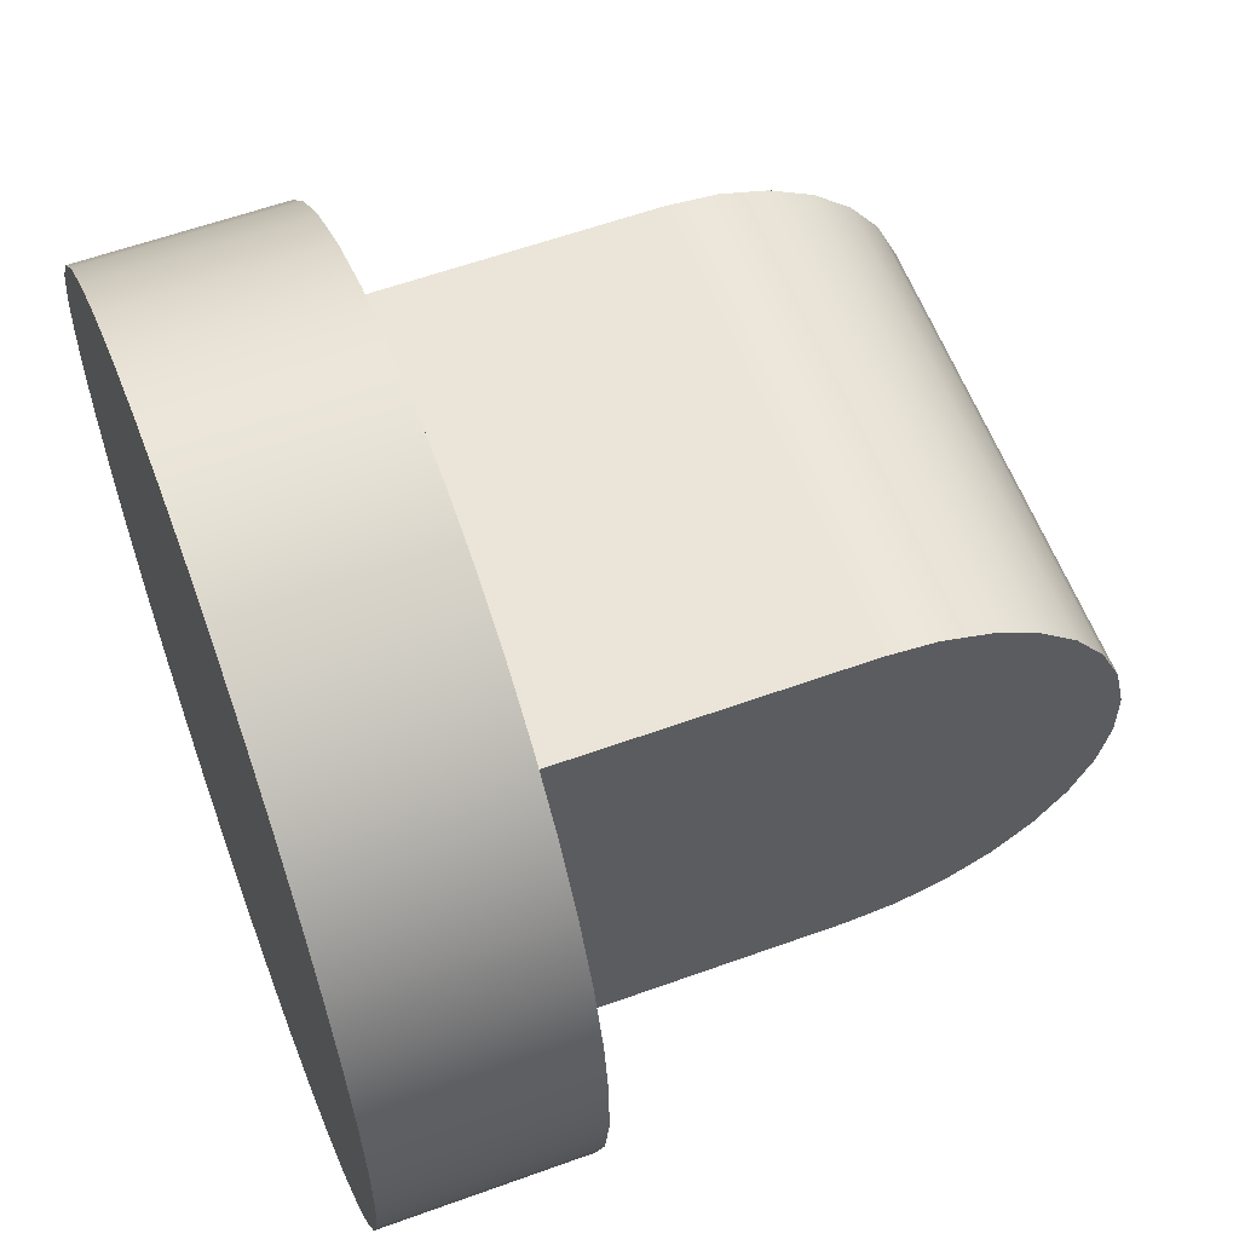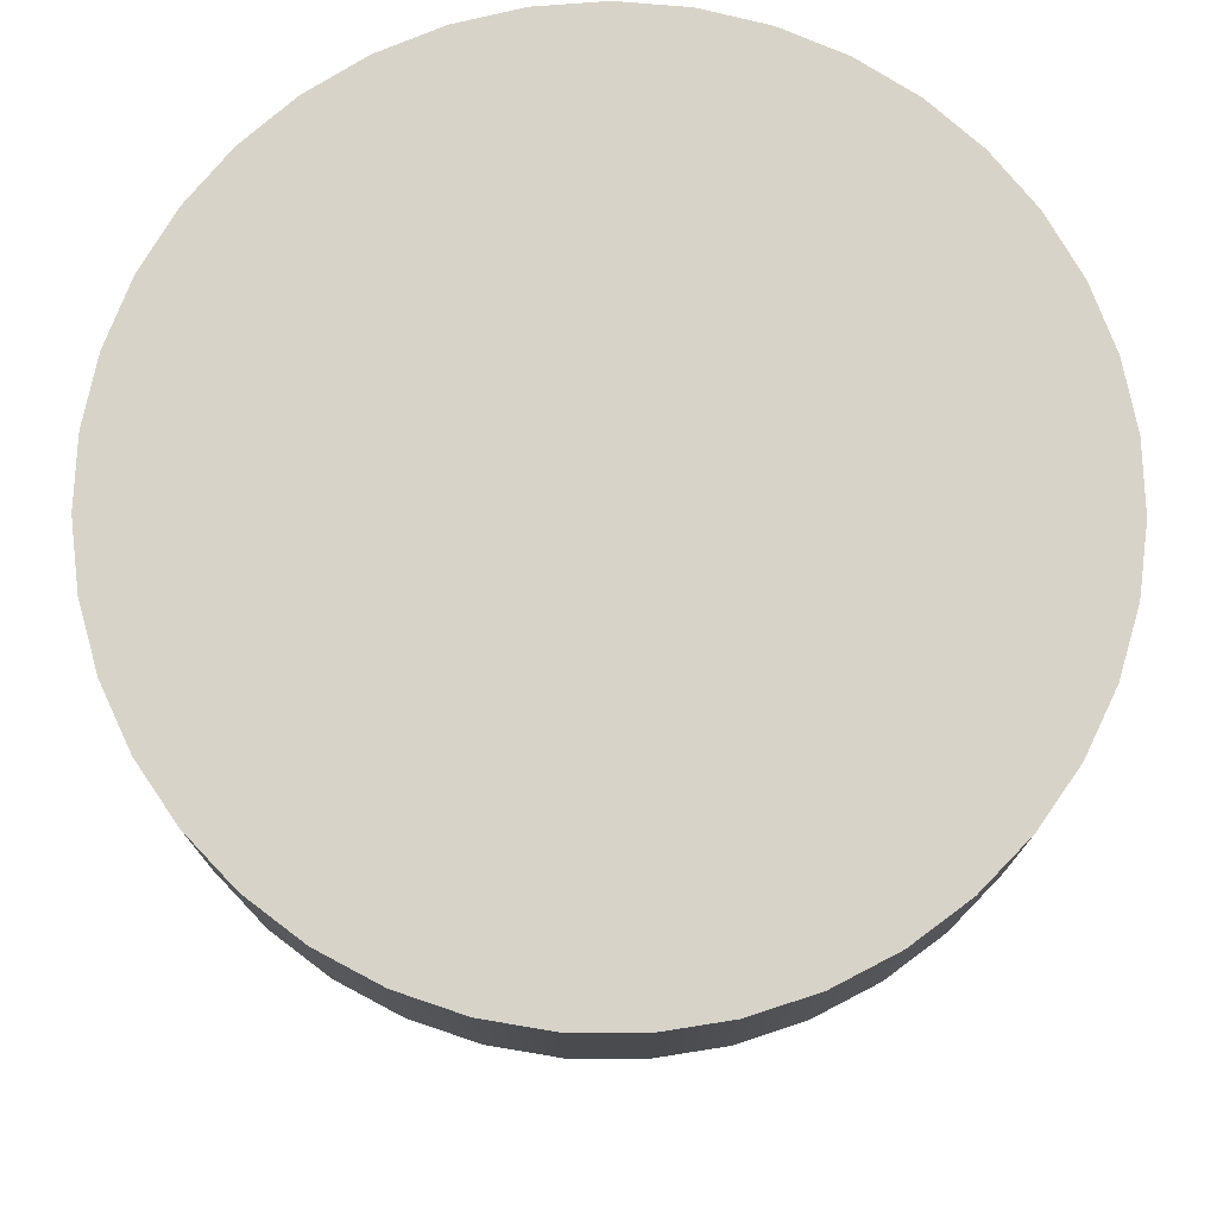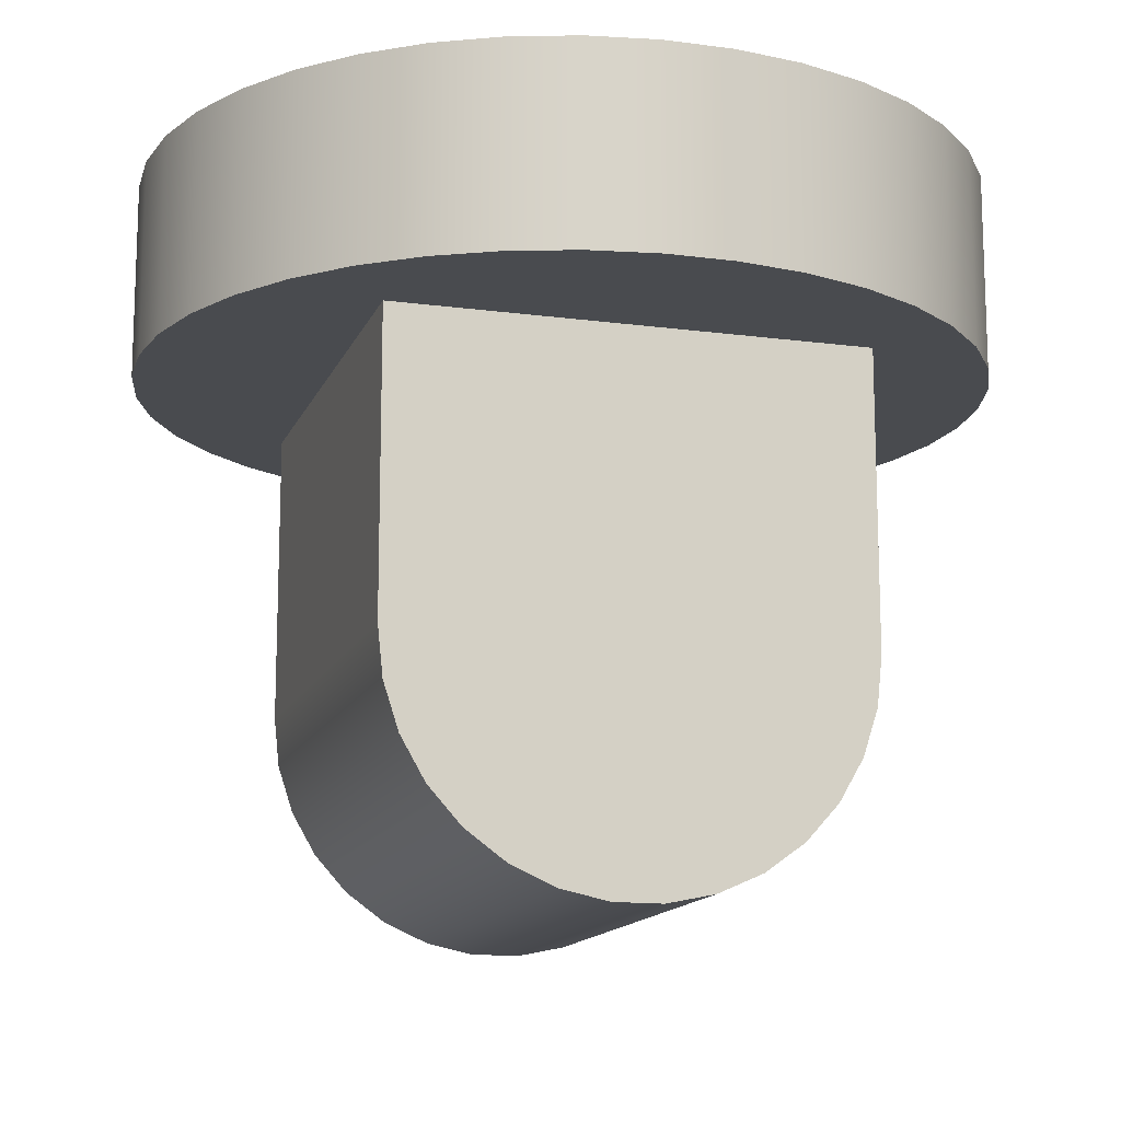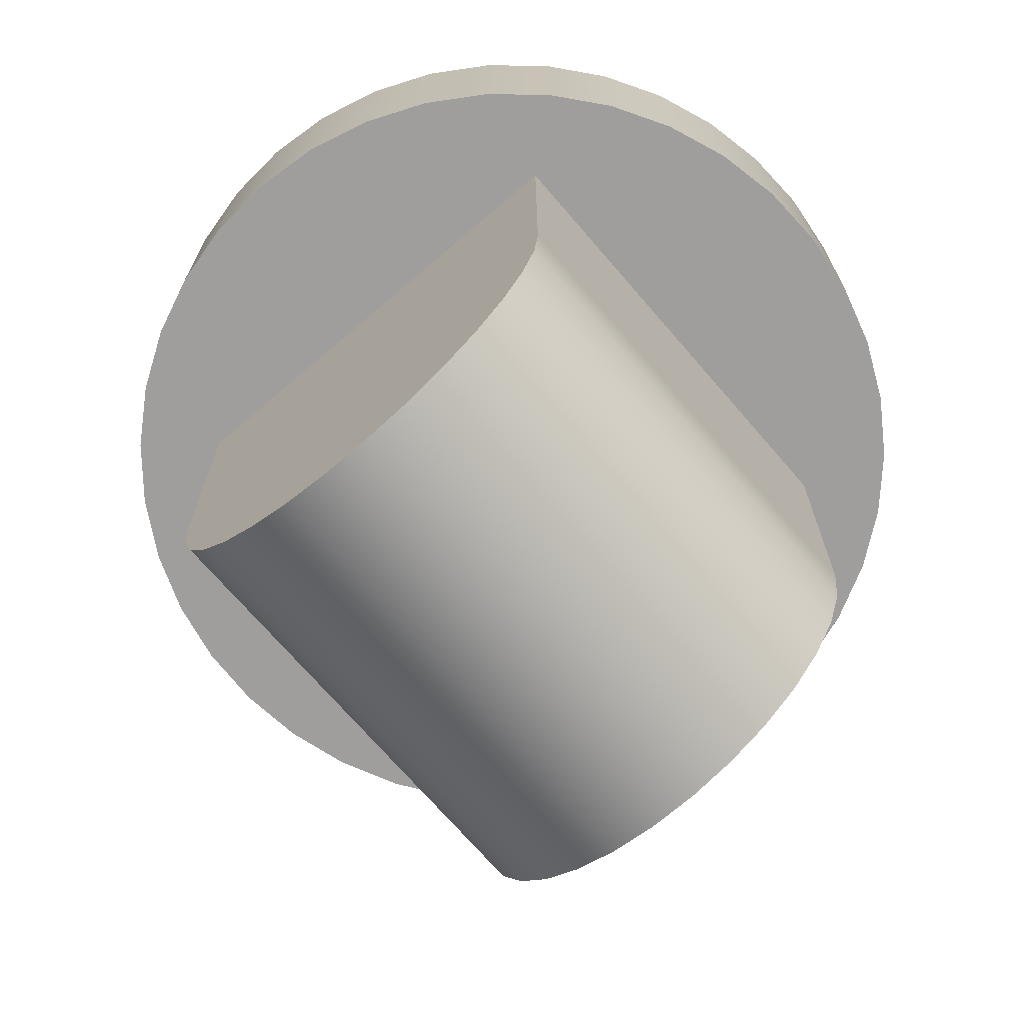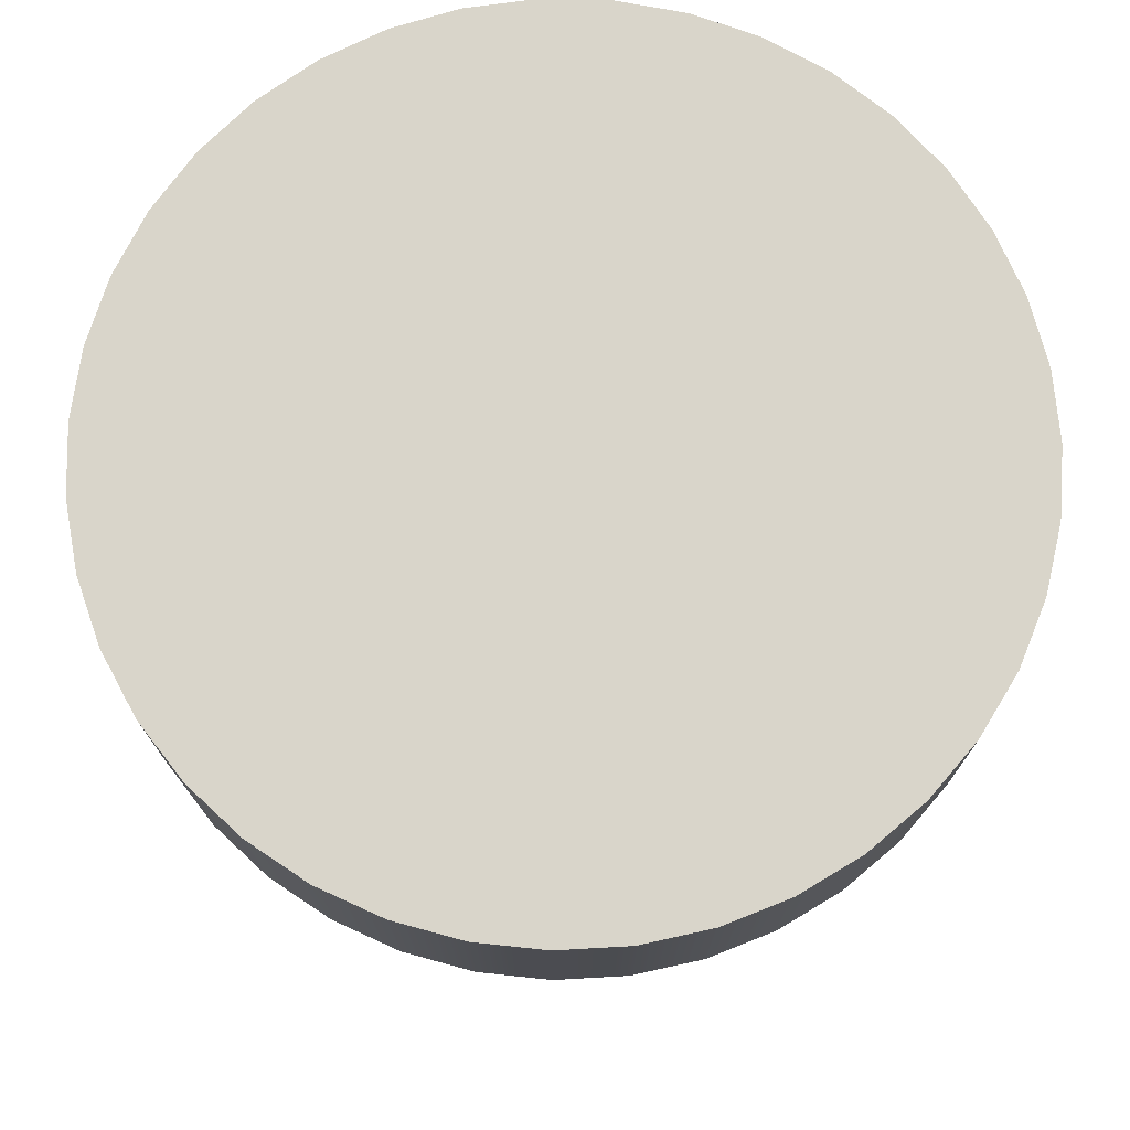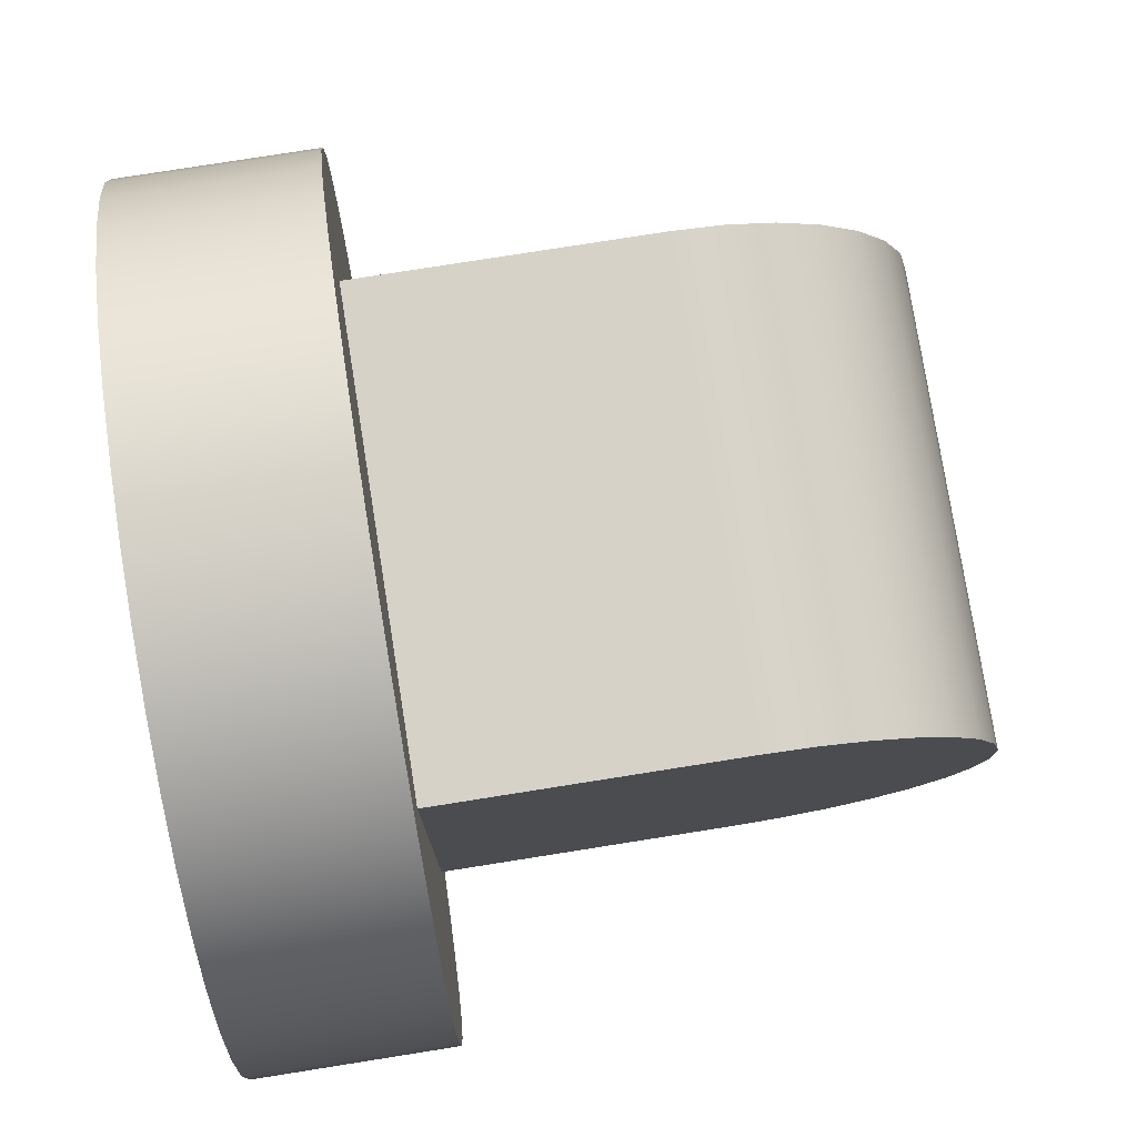
<metadata>
{"format":"obj","ext":"obj","renderer":"f3d","projection":"perspective","resolution":1024,"background":"white","views":[{"elev":58.8,"azim":-110.5,"up":"+Z"},{"elev":75.8,"azim":159.5,"up":"+Y"},{"elev":-13.9,"azim":-106.6,"up":"+Y"},{"elev":-70.9,"azim":130.7,"up":"+Y"},{"elev":74.6,"azim":-28.6,"up":"+Y"},{"elev":77.5,"azim":-99.0,"up":"+Z"}]}
</metadata>
<code>
o Body1:1
v 42.44 30 6.898
v 24 30 24
v 43 30 1e-06
v 24 30 -24
v 42.44 30 -6.898
v 40.79 30 -13.62
v 38.07 30 -19.98
v 34.38 30 -25.83
v 29.79 30 -31.01
v 24.43 30 -35.39
v 18.43 30 -38.85
v 11.96 30 -41.3
v 5.183 30 -42.69
v -1.731 30 -42.97
v -24 30 -24
v -8.601 30 -42.13
v -15.25 30 -40.21
v -21.5 30 -37.24
v -27.2 30 -33.31
v -32.19 30 -28.51
v -36.34 30 -22.98
v -39.56 30 -16.85
v -41.75 30 -10.29
v -42.86 30 -3.46
v -42.86 30 3.46
v -24 30 24
v -41.75 30 10.29
v -39.56 30 16.85
v -36.34 30 22.98
v -32.19 30 28.51
v -27.2 30 33.31
v -21.5 30 37.24
v -15.25 30 40.21
v -8.601 30 42.13
v -1.731 30 42.97
v 5.183 30 42.69
v 11.96 30 41.3
v 18.43 30 38.85
v 24.43 30 35.39
v 29.79 30 31.01
v 34.38 30 25.83
v 38.07 30 19.98
v 40.79 30 13.62
v 42.44 50 -6.898
v 43 50 2e-06
v 42.44 50 6.898
v 40.79 50 13.62
v 38.07 50 19.98
v 34.38 50 25.83
v 29.79 50 31.01
v 24.43 50 35.39
v 18.43 50 38.85
v 11.96 50 41.3
v 5.183 50 42.69
v -1.731 50 42.97
v -8.601 50 42.13
v -15.25 50 40.21
v -21.5 50 37.24
v -27.2 50 33.31
v -32.19 50 28.51
v -36.34 50 22.98
v -39.56 50 16.85
v -41.75 50 10.29
v -42.86 50 3.46
v -42.86 50 -3.46
v -41.75 50 -10.29
v -39.56 50 -16.85
v -36.34 50 -22.98
v -32.19 50 -28.51
v -27.2 50 -33.31
v -21.5 50 -37.24
v -15.25 50 -40.21
v -8.601 50 -42.13
v -1.731 50 -42.97
v 5.183 50 -42.69
v 11.96 50 -41.3
v 18.43 50 -38.85
v 24.43 50 -35.39
v 29.79 50 -31.01
v 34.38 50 -25.83
v 38.07 50 -19.98
v 40.79 50 -13.62
v 24 -1e-06 24
v 24 1e-06 -24
v 24 -4.99 -23.48
v 24 -9.762 -21.93
v 24 -14.11 -19.42
v 24 -17.84 -16.06
v 24 -20.78 -12
v 24 -22.83 -7.416
v 24 -23.87 -2.509
v 24 -23.87 2.509
v 24 -22.83 7.416
v 24 -20.78 12
v 24 -17.84 16.06
v 24 -14.11 19.42
v 24 -9.762 21.93
v 24 -4.99 23.48
v -24 -1e-06 24
v -24 1e-06 -24
v -24 -4.99 -23.48
v -24 -9.762 -21.93
v -24 -14.11 -19.42
v -24 -17.84 -16.06
v -24 -20.78 -12
v -24 -22.83 -7.416
v -24 -23.87 -2.509
v -24 -23.87 2.509
v -24 -22.83 7.416
v -24 -20.78 12
v -24 -17.84 16.06
v -24 -14.11 19.42
v -24 -9.762 21.93
v -24 -4.99 23.48
f 1 2 3
f 3 2 4
f 3 4 5
f 5 4 6
f 6 4 7
f 7 4 8
f 8 4 9
f 9 4 10
f 10 4 11
f 11 4 12
f 12 4 13
f 13 4 14
f 14 4 15
f 14 15 16
f 16 15 17
f 17 15 18
f 18 15 19
f 19 15 20
f 20 15 21
f 21 15 22
f 22 15 23
f 23 15 24
f 24 15 25
f 25 15 26
f 25 26 27
f 27 26 28
f 28 26 29
f 29 26 30
f 30 26 31
f 31 26 32
f 32 26 33
f 33 26 34
f 34 26 35
f 35 26 2
f 35 2 36
f 36 2 37
f 37 2 38
f 38 2 39
f 39 2 40
f 40 2 41
f 41 2 42
f 42 2 43
f 43 2 1
f 5 44 3
f 3 44 45
f 3 45 1
f 1 45 46
f 1 46 43
f 43 46 47
f 43 47 42
f 42 47 48
f 42 48 41
f 41 48 49
f 41 49 40
f 40 49 50
f 40 50 39
f 39 50 51
f 39 51 38
f 38 51 52
f 38 52 37
f 37 52 53
f 37 53 36
f 36 53 54
f 36 54 35
f 35 54 55
f 35 55 34
f 34 55 56
f 34 56 33
f 33 56 57
f 33 57 32
f 32 57 58
f 32 58 31
f 31 58 59
f 31 59 30
f 30 59 60
f 30 60 29
f 29 60 61
f 29 61 28
f 28 61 62
f 28 62 27
f 27 62 63
f 27 63 25
f 25 63 64
f 25 64 24
f 24 64 65
f 24 65 23
f 23 65 66
f 23 66 22
f 22 66 67
f 22 67 21
f 21 67 68
f 21 68 20
f 20 68 69
f 20 69 19
f 19 69 70
f 19 70 18
f 18 70 71
f 18 71 17
f 17 71 72
f 17 72 16
f 16 72 73
f 16 73 14
f 14 73 74
f 14 74 13
f 13 74 75
f 13 75 12
f 12 75 76
f 12 76 11
f 11 76 77
f 11 77 10
f 10 77 78
f 10 78 9
f 9 78 79
f 9 79 8
f 8 79 80
f 8 80 7
f 7 80 81
f 7 81 6
f 6 81 82
f 6 82 5
f 5 82 44
f 2 83 4
f 4 83 84
f 84 83 85
f 85 83 86
f 86 83 87
f 87 83 88
f 88 83 89
f 89 83 90
f 90 83 91
f 91 83 92
f 92 83 93
f 93 83 94
f 94 83 95
f 95 83 96
f 96 83 97
f 97 83 98
f 26 99 2
f 2 99 83
f 26 15 99
f 99 15 100
f 99 100 101
f 101 102 99
f 99 102 103
f 99 103 104
f 104 105 99
f 99 105 106
f 99 106 107
f 107 108 99
f 99 108 109
f 99 109 110
f 110 111 99
f 99 111 112
f 99 112 113
f 113 114 99
f 45 44 46
f 46 44 47
f 47 44 82
f 47 82 48
f 48 82 81
f 48 81 49
f 49 81 80
f 49 80 50
f 50 80 79
f 50 79 51
f 51 79 78
f 51 78 52
f 52 78 77
f 52 77 53
f 53 77 76
f 53 76 54
f 54 76 75
f 54 75 55
f 55 75 74
f 55 74 56
f 56 74 73
f 56 73 57
f 57 73 72
f 57 72 58
f 58 72 71
f 58 71 59
f 59 71 70
f 59 70 60
f 60 70 69
f 60 69 61
f 61 69 68
f 61 68 62
f 62 68 67
f 62 67 63
f 63 67 66
f 63 66 64
f 64 66 65
f 4 84 15
f 15 84 100
f 84 85 100
f 100 85 101
f 101 85 86
f 101 86 102
f 102 86 87
f 102 87 103
f 103 87 88
f 103 88 104
f 104 88 89
f 104 89 105
f 105 89 90
f 105 90 106
f 106 90 91
f 106 91 107
f 107 91 92
f 107 92 108
f 108 92 93
f 108 93 109
f 109 93 94
f 109 94 110
f 110 94 95
f 110 95 111
f 111 95 96
f 111 96 112
f 112 96 97
f 112 97 113
f 113 97 98
f 113 98 114
f 114 98 83
f 114 83 99

</code>
